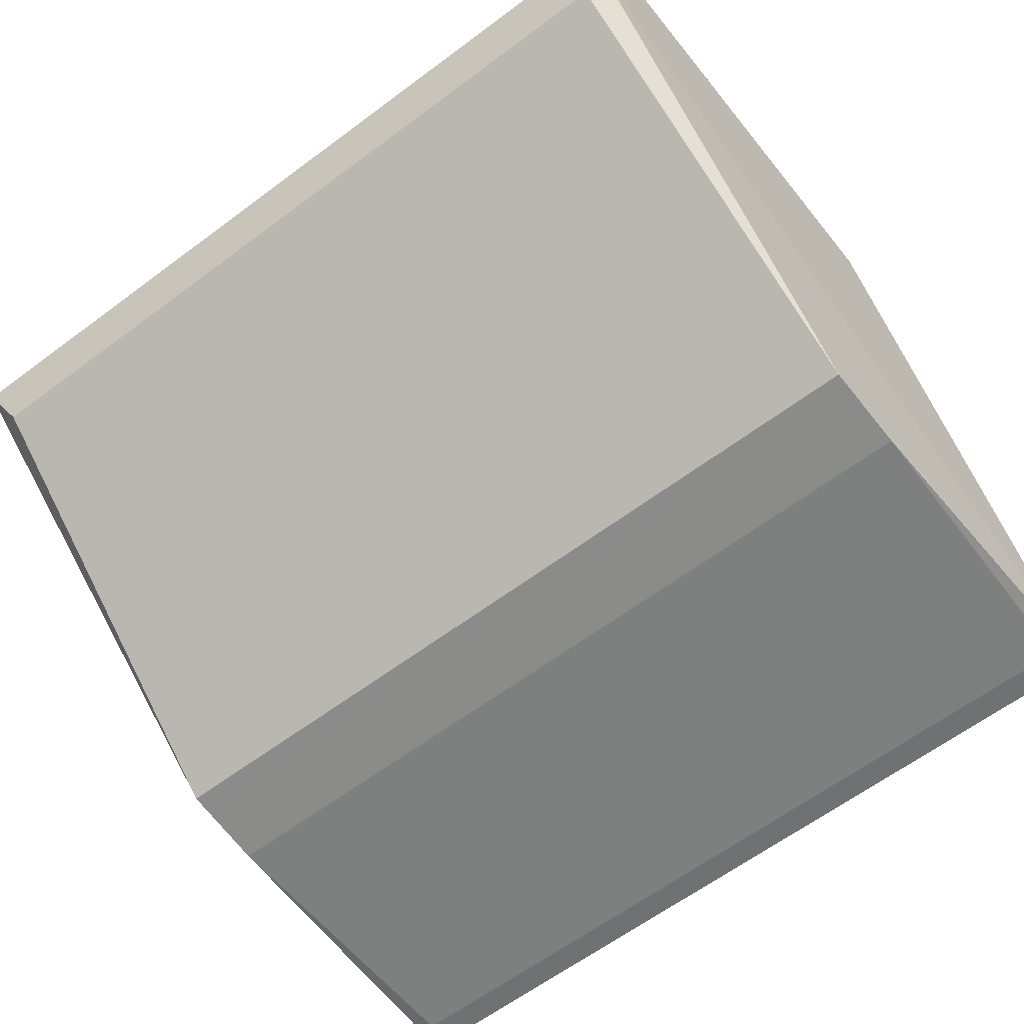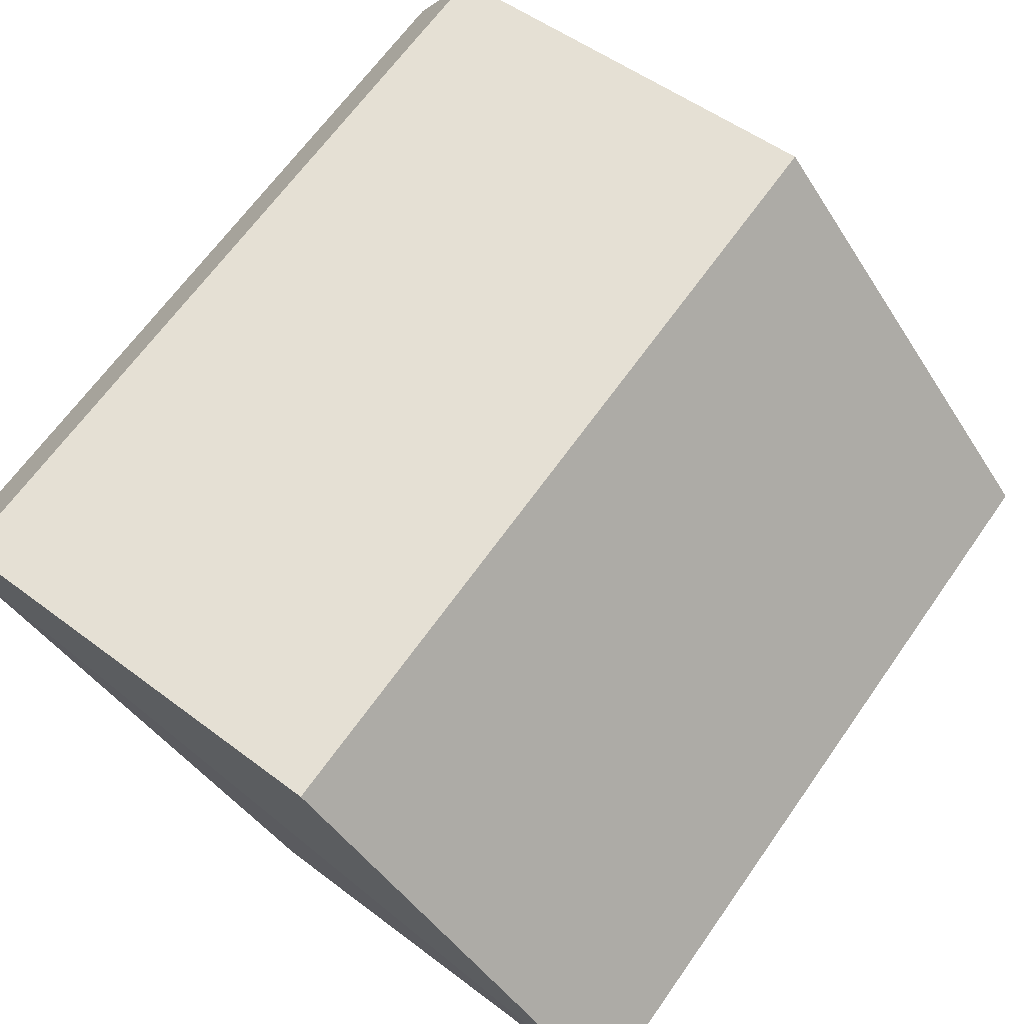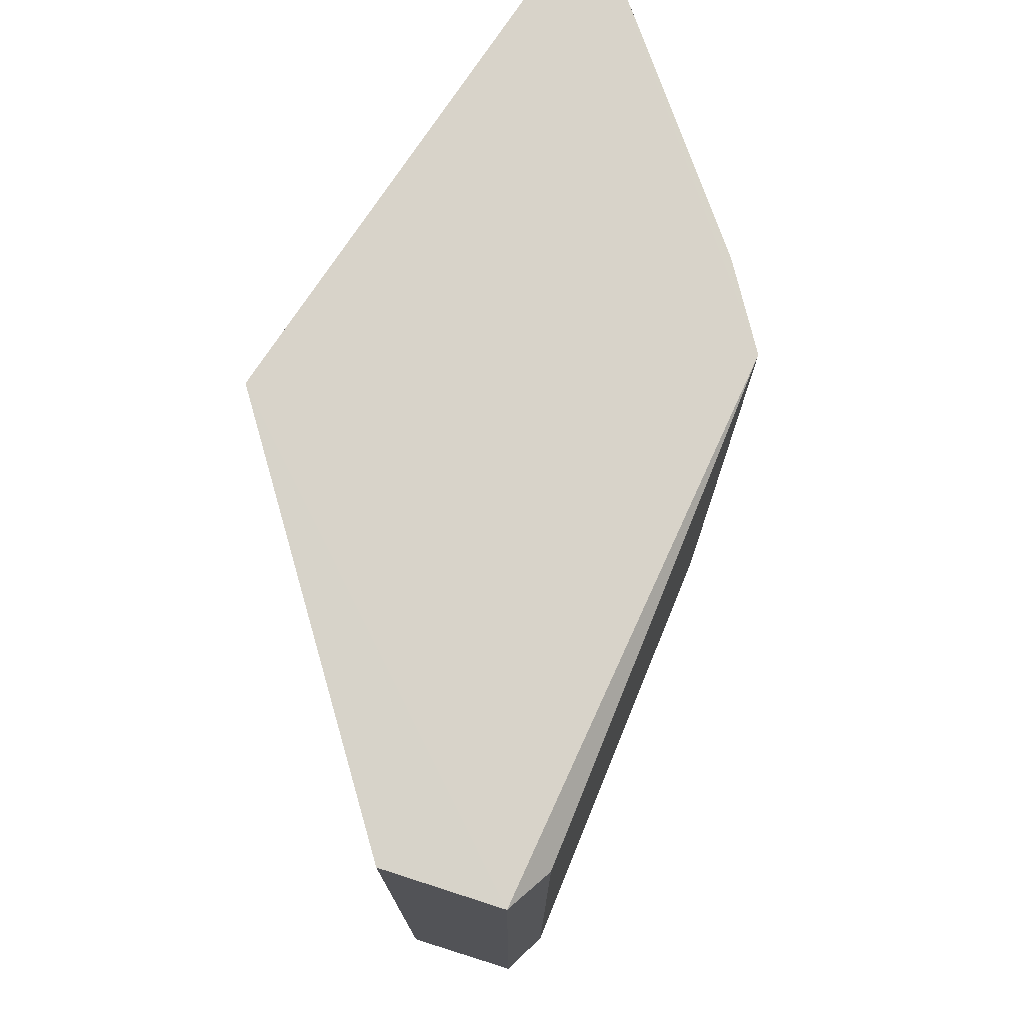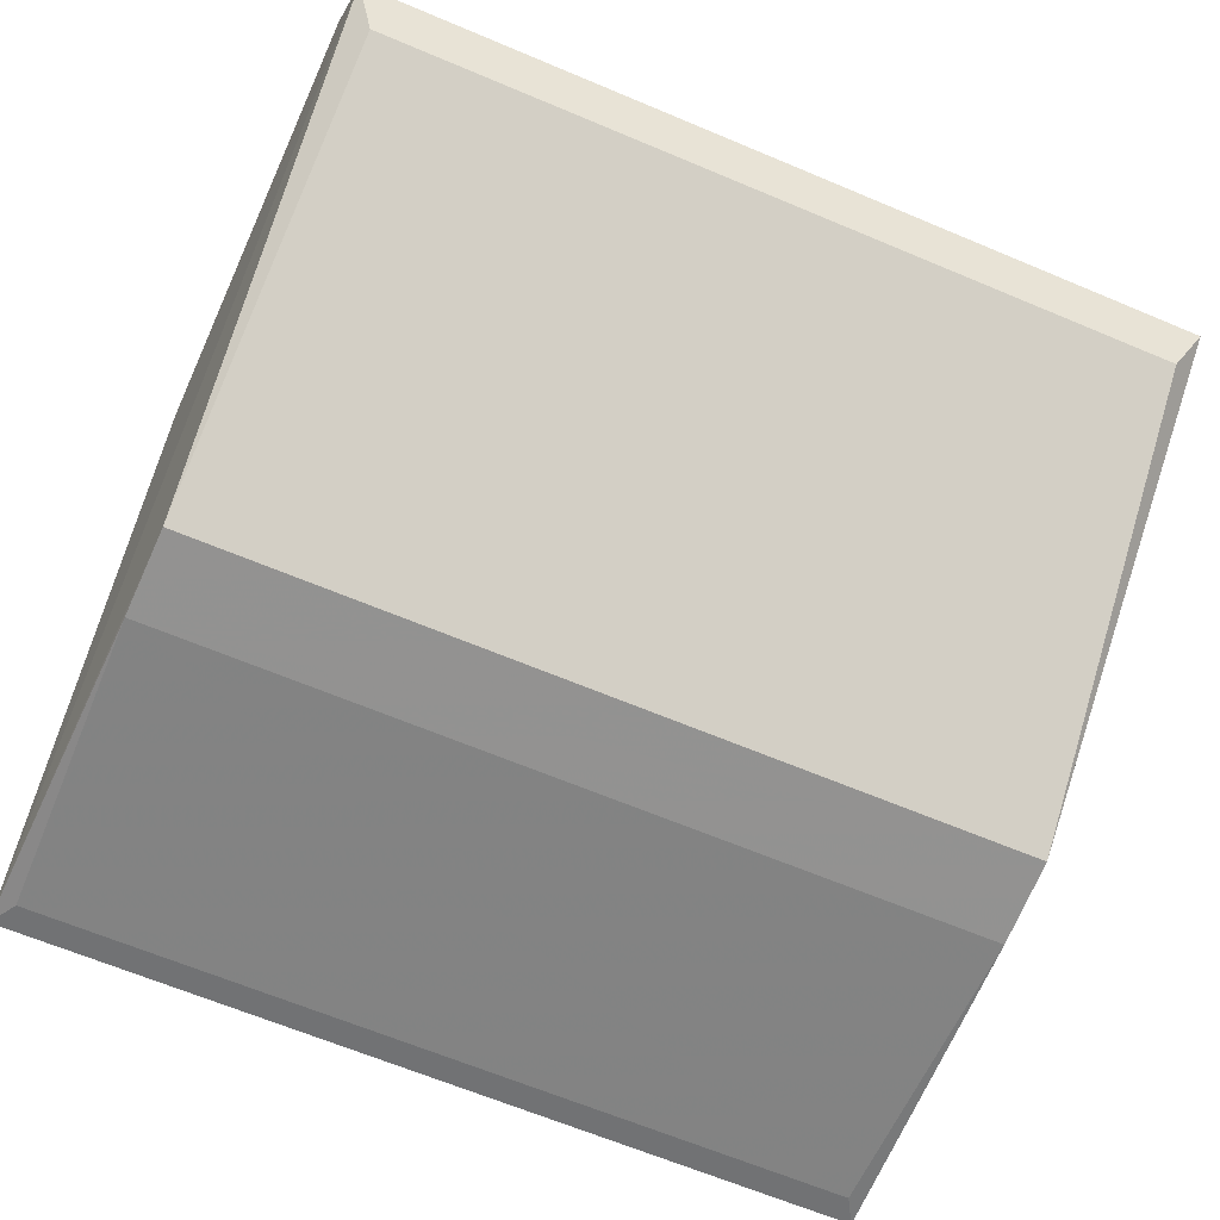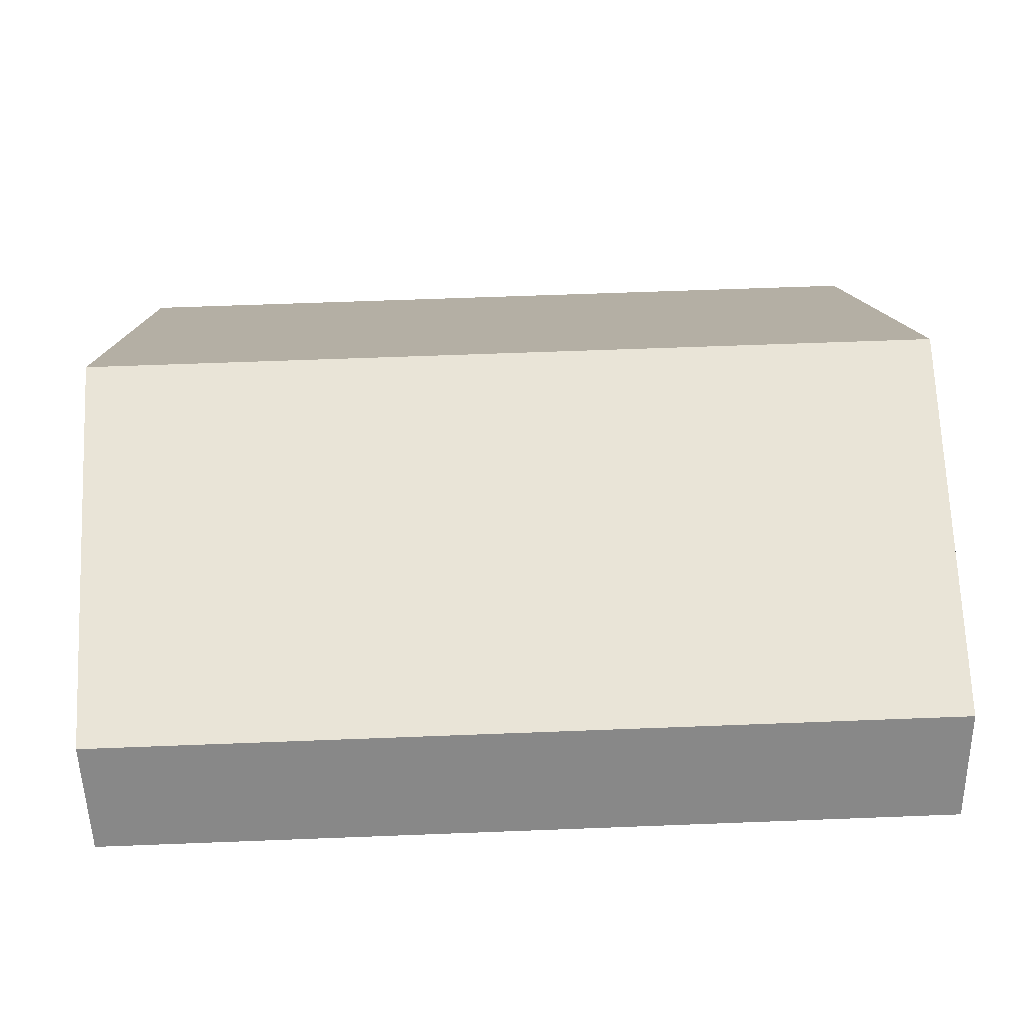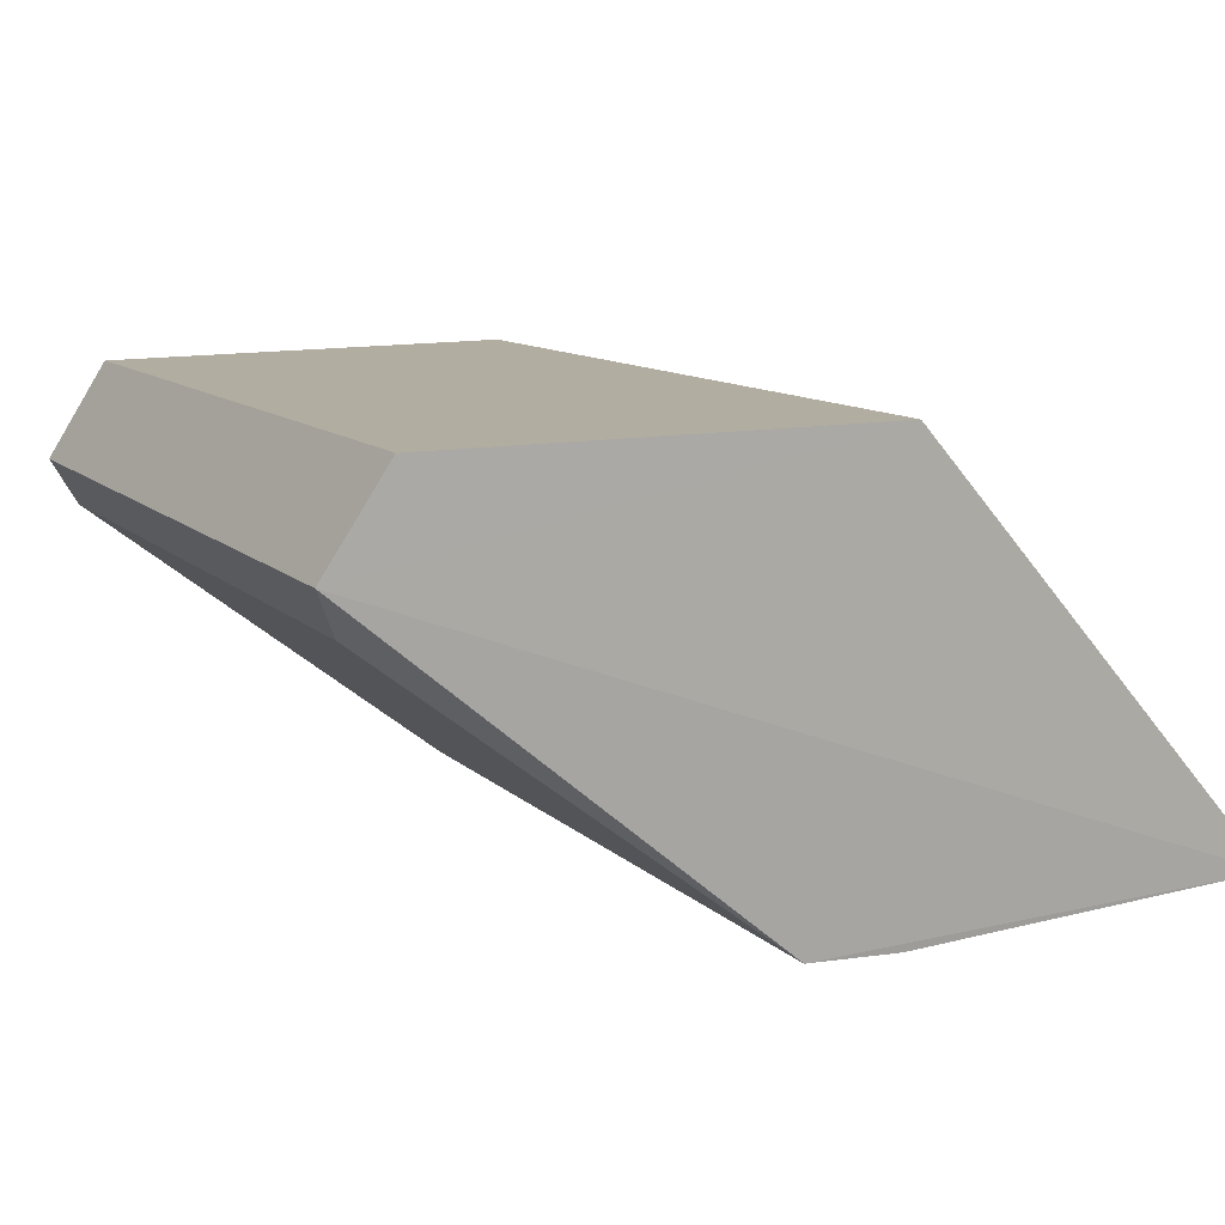
<metadata>
{"format":"obj","ext":"obj","renderer":"f3d","projection":"perspective","resolution":1024,"background":"white","views":[{"elev":-63.1,"azim":-53.0,"up":"+Y"},{"elev":65.7,"azim":35.2,"up":"+Y"},{"elev":76.1,"azim":-105.0,"up":"+Z"},{"elev":-65.5,"azim":-112.9,"up":"+Y"},{"elev":60.1,"azim":-92.3,"up":"+Y"},{"elev":10.2,"azim":-24.4,"up":"+Y"}]}
</metadata>
<code>
v 0.9232 -0.9238 0.9531
v -0.9205 -0.3052 -0.9205
v -0.9205 -0.3052 0.9205
v 0.1587 0.03175 -1.016
v -0.02955 -0.9816 -0.9494
v 0.1587 0.03175 1.016
v 0.9933 -0.911 -0.9933
v -0.02955 -0.9816 0.9494
v -0.8326 0.01688 -0.987
v -0.8326 0.01688 0.987
v 0.9933 -0.911 0.9933
v -0.9734 -0.2033 0.9734
v -0.9734 -0.2033 -0.9734
v 0.1792 -0.9849 -0.9557
v 0.1792 -0.9849 0.9557
v 0.9232 -0.9238 -0.9531
f 14 7 16
f 3 2 5
f 4 6 7
f 3 5 8
f 6 4 9
f 6 9 10
f 7 6 11
f 1 7 11
f 2 3 12
f 3 8 12
f 6 10 12
f 10 9 12
f 11 6 12
f 8 11 12
f 5 2 13
f 4 7 13
f 7 5 13
f 9 4 13
f 2 12 13
f 12 9 13
f 5 7 14
f 8 5 14
f 8 14 15
f 1 11 15
f 11 8 15
f 14 1 15
f 7 1 16
f 1 14 16

</code>
